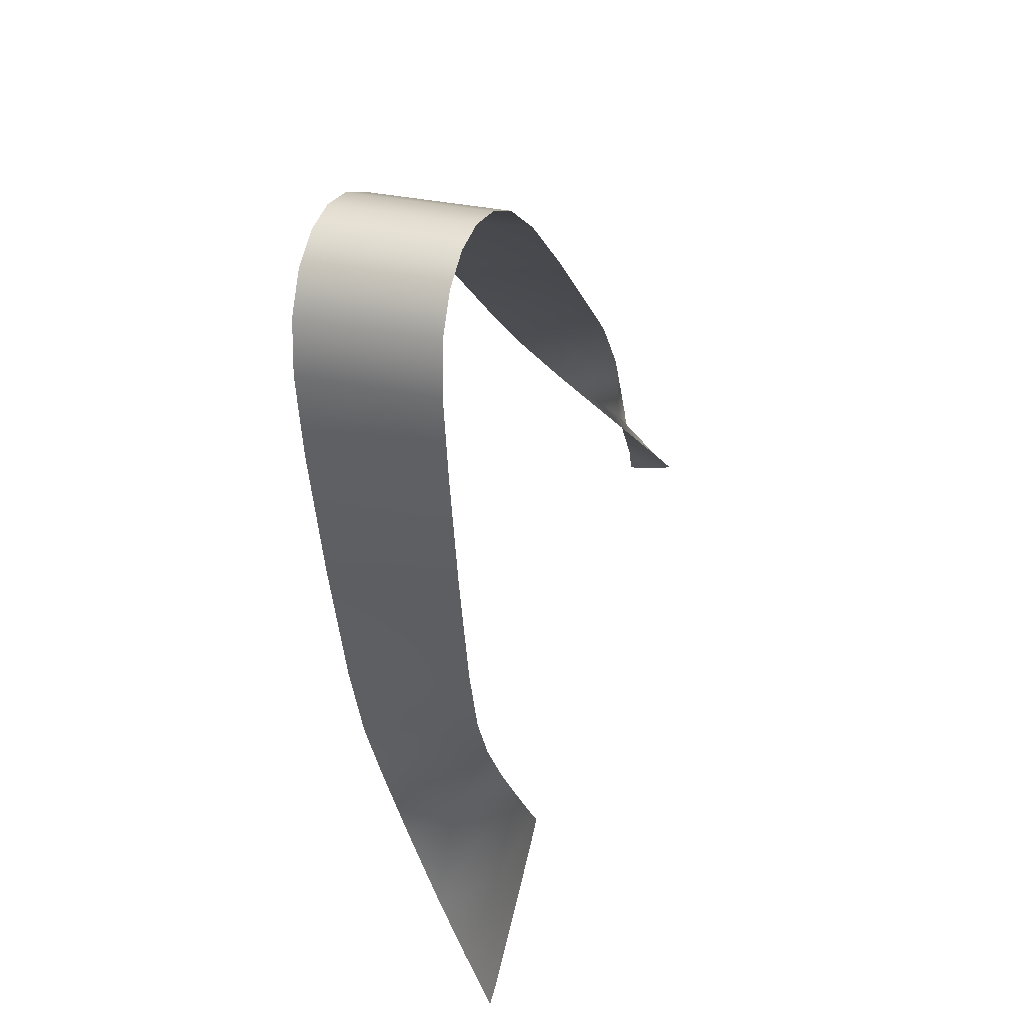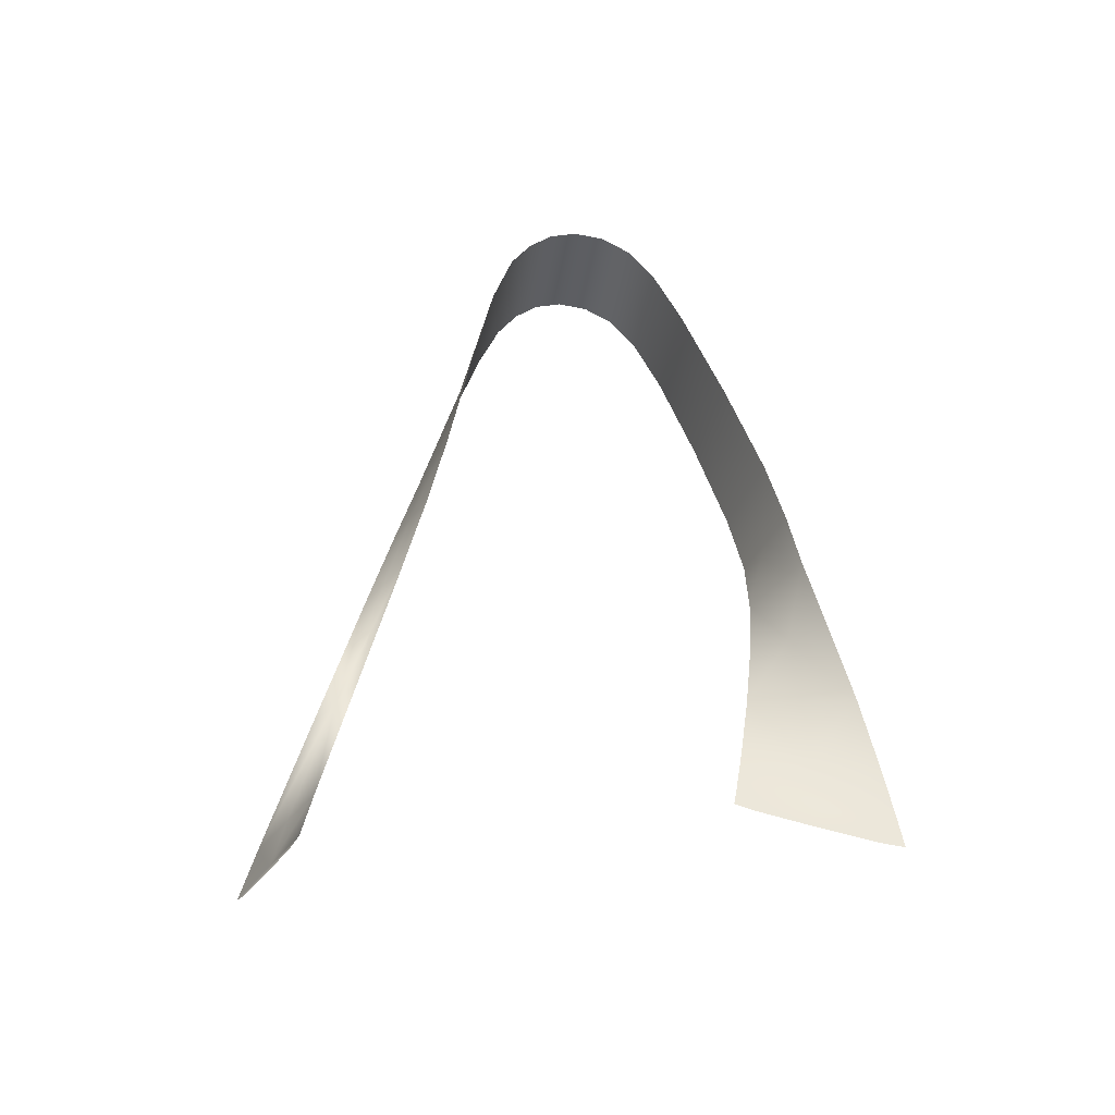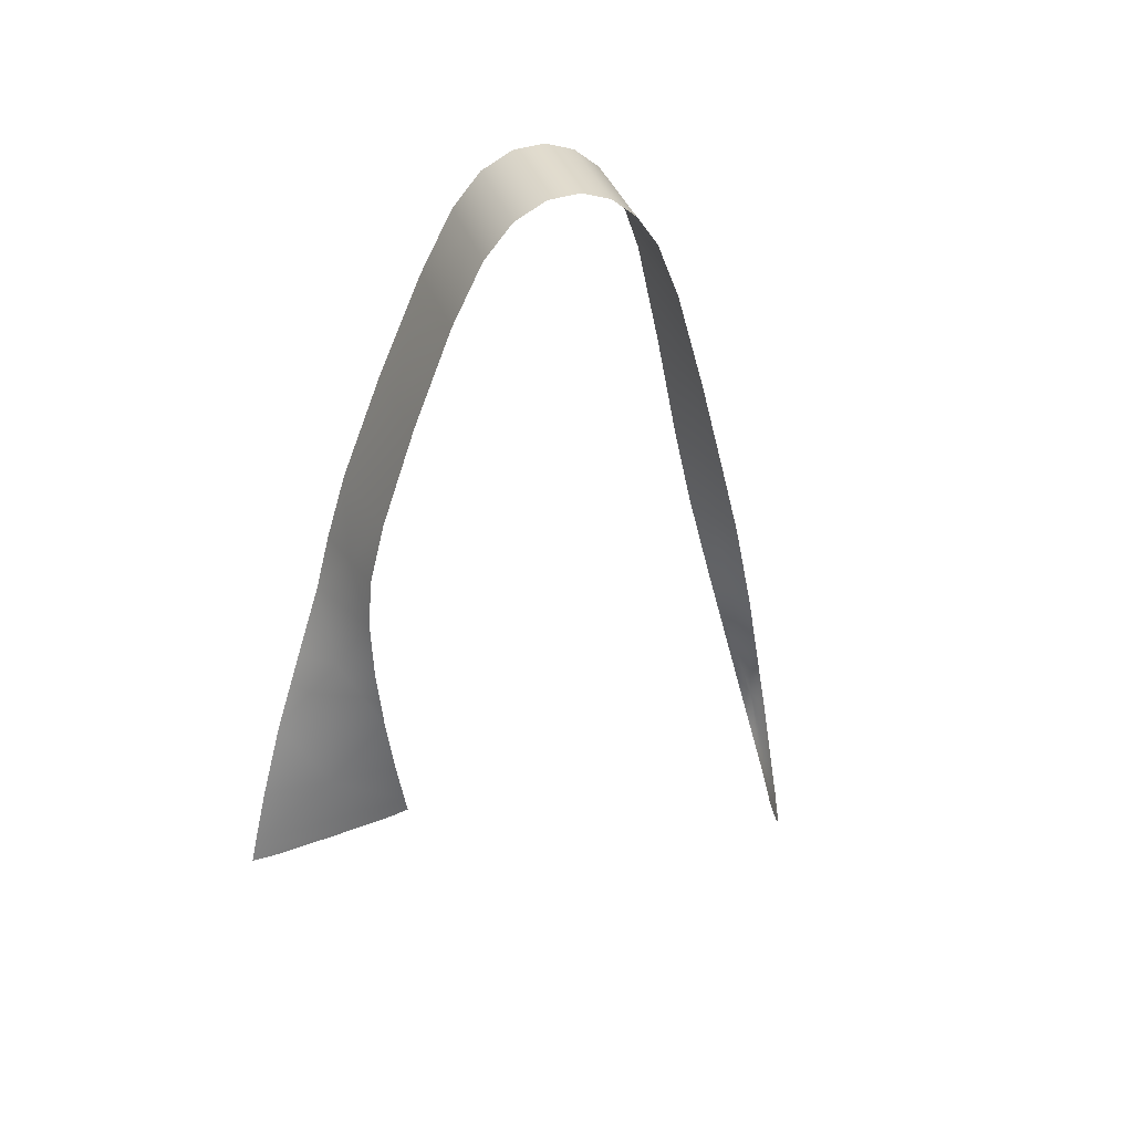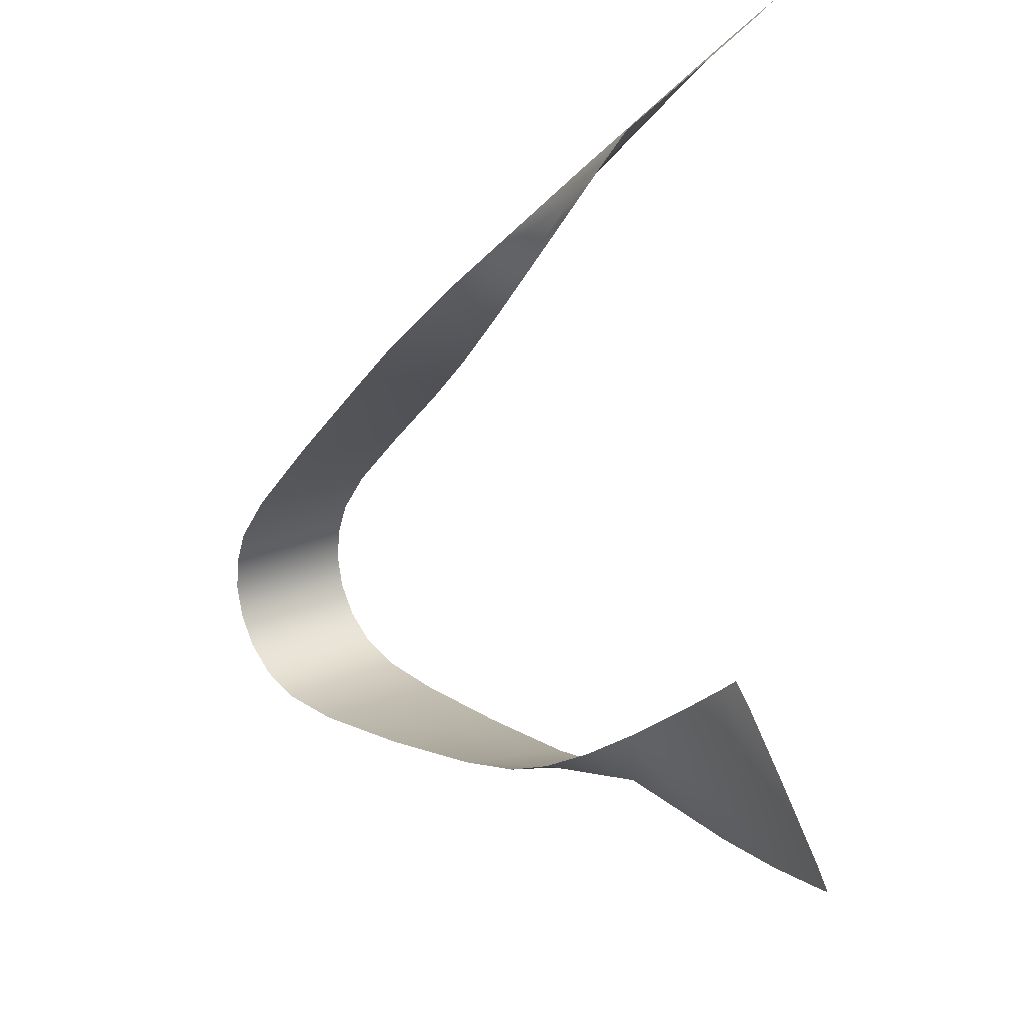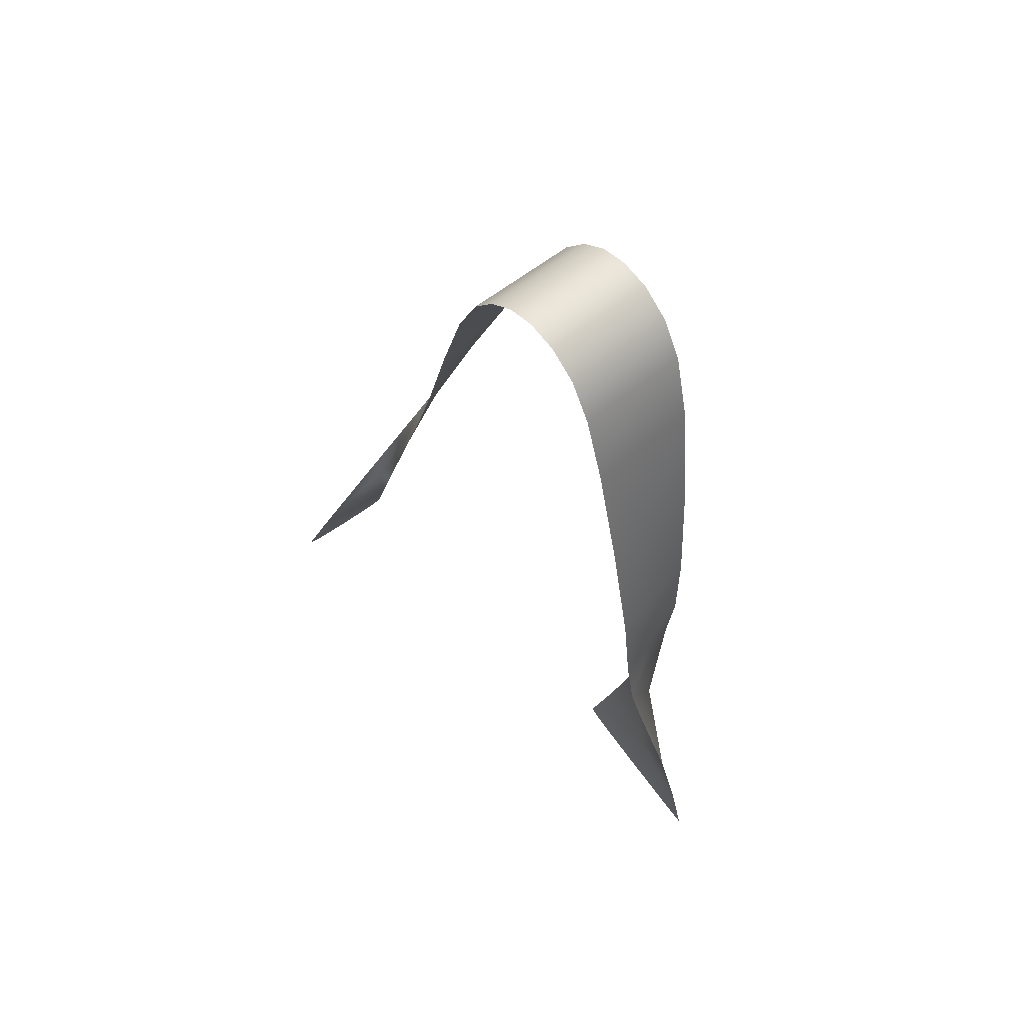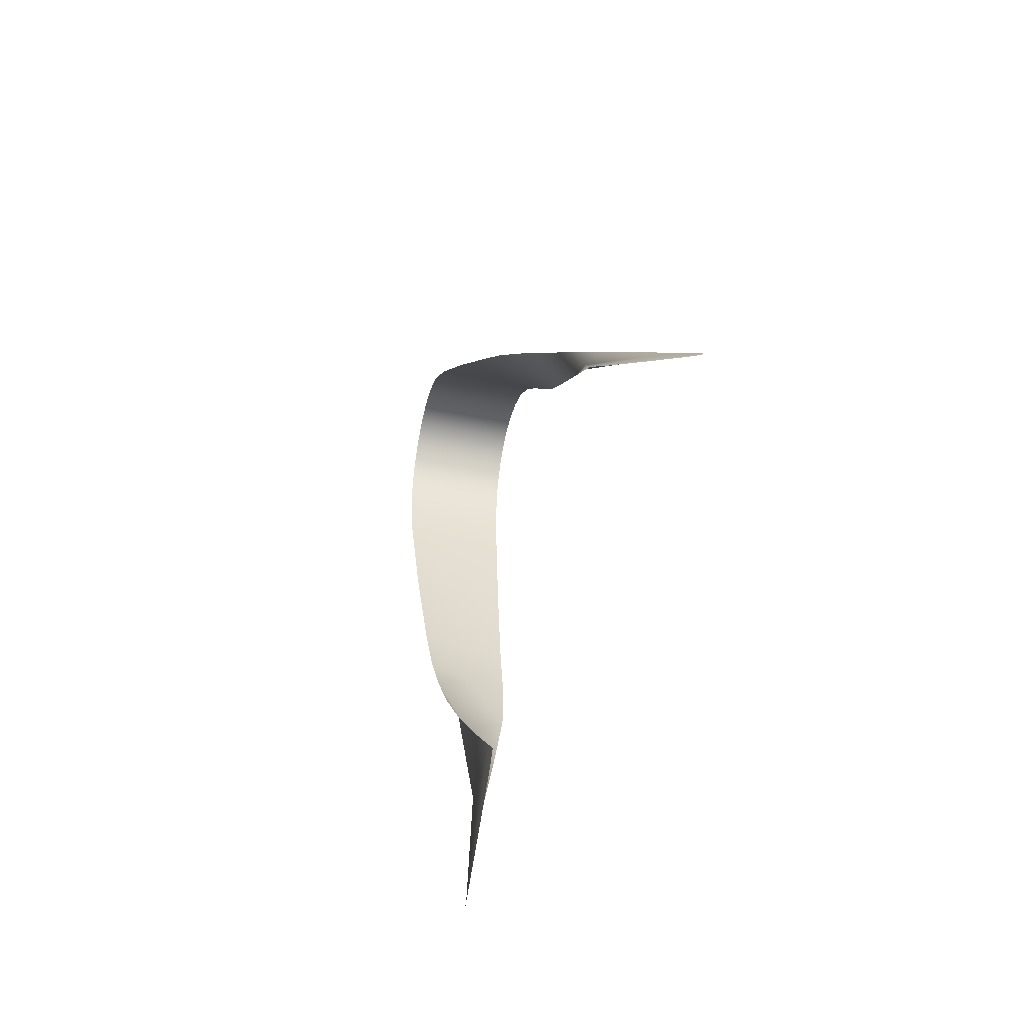
<metadata>
{"format":"obj","ext":"obj","renderer":"f3d","projection":"perspective","resolution":1024,"background":"white","views":[{"elev":-31.4,"azim":-161.6,"up":"+Z"},{"elev":-31.8,"azim":62.9,"up":"+Y"},{"elev":27.5,"azim":-124.4,"up":"+Y"},{"elev":-7.3,"azim":-23.1,"up":"+Z"},{"elev":65.6,"azim":121.9,"up":"+Y"},{"elev":-74.2,"azim":-29.6,"up":"+Y"}]}
</metadata>
<code>
v -1.647 0.8003 1.166
v -1.647 0.8004 1.167
v -1.646 0.8006 1.167
v -1.645 0.8005 1.167
v -1.645 0.7999 1.166
v -1.647 0.7998 1.165
v -1.648 0.7996 1.165
v -1.649 0.8001 1.165
v -1.649 0.8002 1.166
v -1.646 0.7987 1.164
v -1.645 0.7989 1.165
v -1.644 0.797 1.164
v -1.646 0.7968 1.164
v -1.647 0.7966 1.163
v -1.648 0.7985 1.164
v -1.648 0.7987 1.169
v -1.648 0.797 1.17
v -1.646 0.7972 1.17
v -1.646 0.7989 1.17
v -1.646 0.7998 1.169
v -1.648 0.7996 1.168
v -1.649 0.7994 1.168
v -1.649 0.7985 1.169
v -1.649 0.7968 1.169
v -1.647 0.8002 1.168
v -1.646 0.8004 1.168
v -1.649 0.8 1.167
v -1.647 0.7884 1.172
v -1.647 0.7856 1.173
v -1.647 0.7859 1.173
v -1.646 0.7885 1.172
v -1.646 0.7909 1.172
v -1.648 0.7908 1.172
v -1.649 0.7906 1.172
v -1.649 0.7883 1.172
v -1.648 0.7853 1.174
v -1.648 0.794 1.171
v -1.646 0.7942 1.171
v -1.649 0.7938 1.171
v -1.645 0.7936 1.163
v -1.643 0.7938 1.163
v -1.643 0.7906 1.162
v -1.644 0.7905 1.162
v -1.646 0.7903 1.162
v -1.646 0.7935 1.162
v -1.644 0.7884 1.162
v -1.642 0.7886 1.162
v -1.642 0.7869 1.161
v -1.643 0.7868 1.161
v -1.645 0.7866 1.162
v -1.645 0.7882 1.161
v -1.643 0.7847 1.161
v -1.642 0.7847 1.161
v -1.642 0.7823 1.16
v -1.643 0.7825 1.161
v -1.644 0.7827 1.162
v -1.645 0.7847 1.162
v -1.643 0.7804 1.161
v -1.642 0.78 1.159
v -1.642 0.7783 1.159
v -1.643 0.7788 1.161
v -1.644 0.7793 1.163
v -1.644 0.7807 1.163
v -1.643 0.7782 1.161
v -1.642 0.7776 1.158
v -1.642 0.7777 1.159
v -1.643 0.7781 1.161
v -1.643 0.7785 1.163
v -1.644 0.7787 1.163
v -1.646 0.7751 1.177
v -1.646 0.775 1.177
v -1.647 0.7762 1.176
v -1.647 0.7767 1.175
v -1.647 0.778 1.175
v -1.646 0.7766 1.176
v -1.646 0.7753 1.177
v -1.645 0.7736 1.178
v -1.645 0.7738 1.178
v -1.647 0.7809 1.175
v -1.647 0.7817 1.174
v -1.647 0.78 1.175
f 1 2 3
f 1 3 4
f 1 4 5
f 1 5 6
f 1 6 7
f 1 7 8
f 1 8 9
f 1 9 2
f 10 6 5
f 10 5 11
f 10 11 12
f 10 12 13
f 10 13 14
f 10 14 15
f 10 15 7
f 10 7 6
f 16 17 18
f 16 18 19
f 16 19 20
f 16 20 21
f 16 21 22
f 16 22 23
f 16 23 24
f 16 24 17
f 25 21 20
f 25 20 26
f 25 26 3
f 25 3 2
f 25 2 9
f 25 9 27
f 25 27 22
f 25 22 21
f 28 29 30
f 28 30 31
f 28 31 32
f 28 32 33
f 28 33 34
f 28 34 35
f 28 35 36
f 28 36 29
f 37 33 32
f 37 32 38
f 37 38 18
f 37 18 17
f 37 17 24
f 37 24 39
f 37 39 34
f 37 34 33
f 40 13 12
f 40 12 41
f 40 41 42
f 40 42 43
f 40 43 44
f 40 44 45
f 40 45 14
f 40 14 13
f 46 43 42
f 46 42 47
f 46 47 48
f 46 48 49
f 46 49 50
f 46 50 51
f 46 51 44
f 46 44 43
f 52 49 48
f 52 48 53
f 52 53 54
f 52 54 55
f 52 55 56
f 52 56 57
f 52 57 50
f 52 50 49
f 58 55 54
f 58 54 59
f 58 59 60
f 58 60 61
f 58 61 62
f 58 62 63
f 58 63 56
f 58 56 55
f 64 61 60
f 64 60 65
f 64 65 66
f 64 66 67
f 64 67 68
f 64 68 69
f 64 69 62
f 64 62 61
f 70 71 72
f 70 72 73
f 70 73 74
f 70 74 75
f 70 75 76
f 70 76 77
f 70 77 78
f 70 78 71
f 79 75 74
f 79 74 80
f 79 80 30
f 79 30 29
f 79 29 36
f 79 36 81
f 79 81 76
f 79 76 75

</code>
